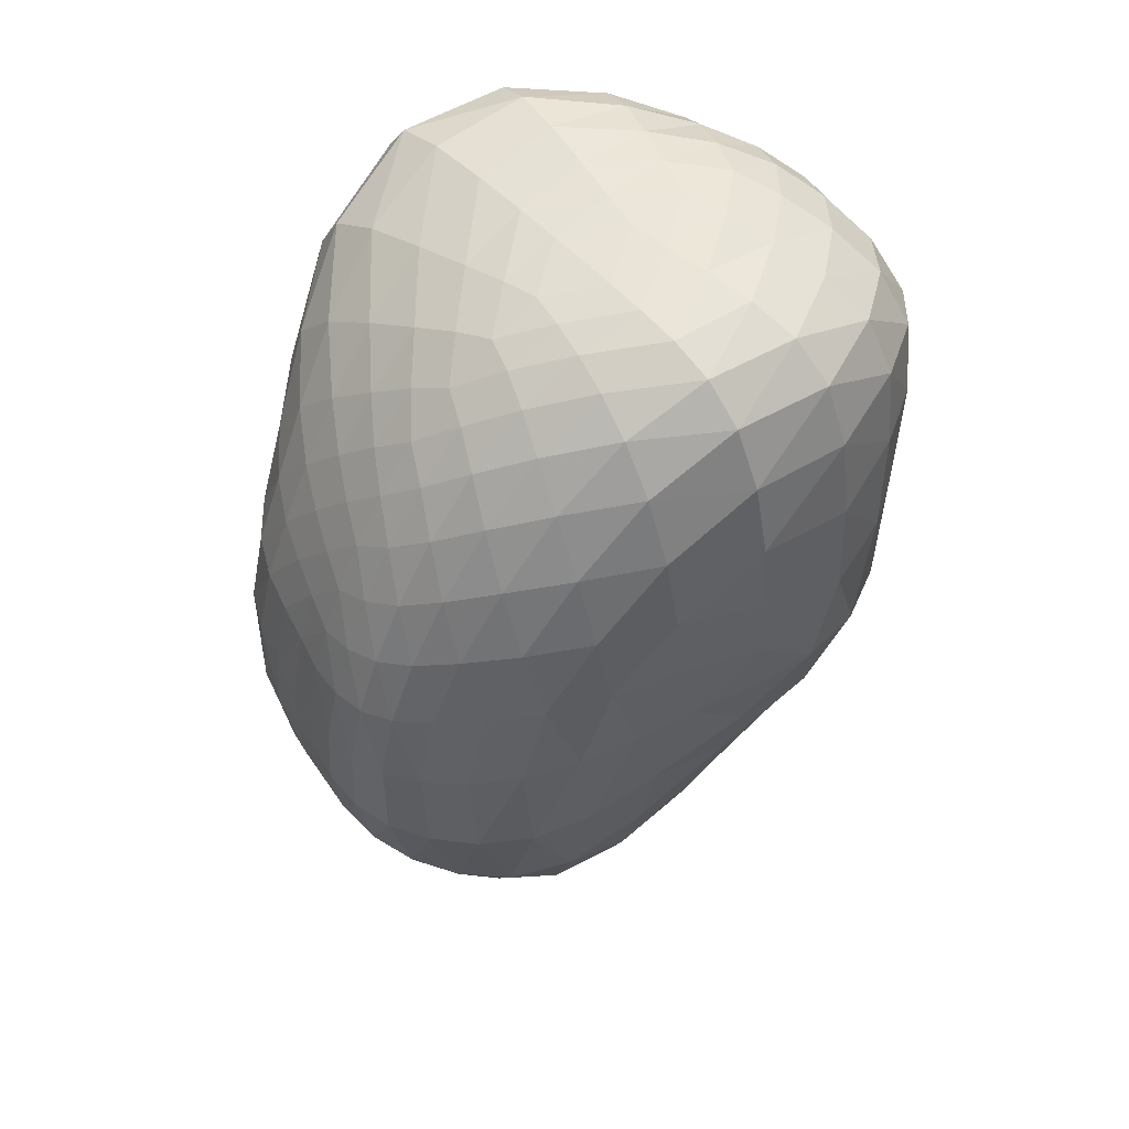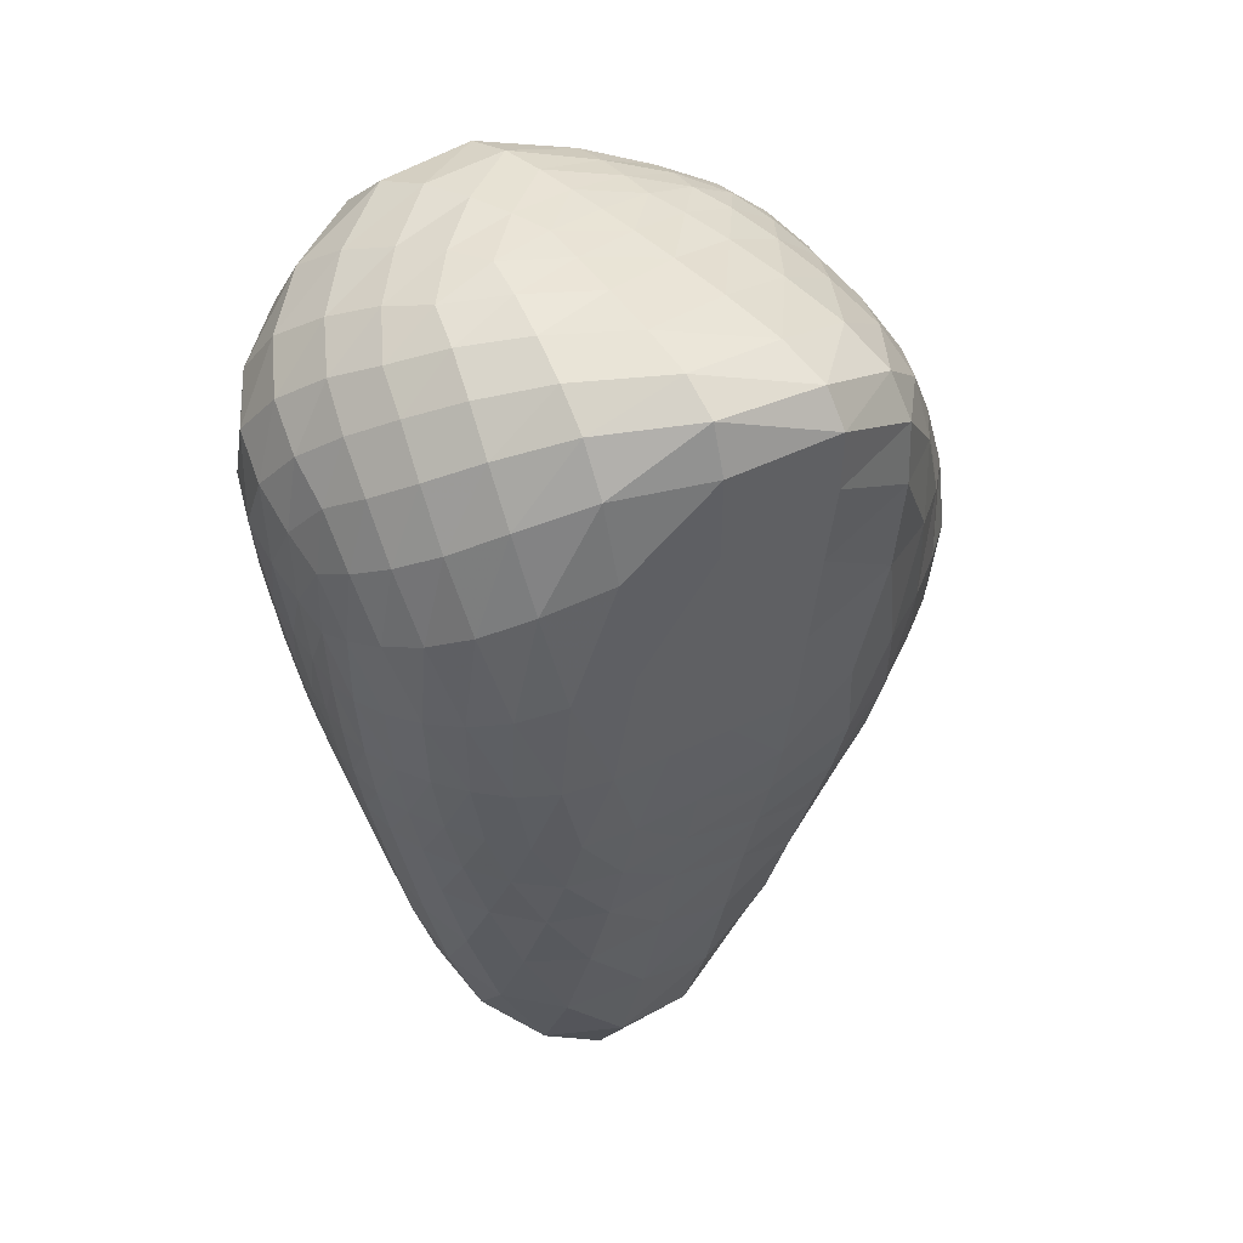
<metadata>
{"format":"obj","ext":"obj","renderer":"f3d","projection":"perspective","resolution":1024,"background":"white","views":[{"elev":55.9,"azim":-40.4,"up":"+Y"},{"elev":42.5,"azim":136.8,"up":"+Y"}]}
</metadata>
<code>
v 0 0 57.62
v 14.67 0 59.81
v 0 15.92 58.65
v -14.32 0 54.23
v -0 -17.08 54.85
v 28.54 0 58.24
v 20.66 22.94 59.6
v 0 32.16 58.19
v -19.17 21.17 54
v -28.04 0 51.24
v -21.07 -25.55 50.5
v -0 -35.58 50.5
v 20.51 -22.81 54.43
v 40.2 0 52.59
v 36.76 23.55 54.39
v 22.14 43.83 57.08
v 0 49.46 56.21
v -19.88 38.53 52.73
v -33.87 21.08 49.31
v -41.08 0 47.93
v -38 -26.52 48.4
v -22.37 -49.29 46.62
v -0 -54.12 45.25
v 21.08 -42.42 47.02
v 35.02 -22.37 50.54
v 49.2 0 44.9
v 48.83 22.62 46.57
v 40.72 45.55 50.73
v 22.57 62.68 53.65
v 0 66.1 52.15
v -19.88 55.09 48.73
v -35.31 38.29 45.84
v -46.44 20.11 43.15
v -52.79 0 42.94
v -51.9 -25.09 44.94
v -40.78 -51.69 44.24
v -21.79 -69.02 41.45
v -0 -70.89 39.84
v 20.39 -59.89 40.27
v 35.97 -41.64 42.15
v 45.14 -20.93 44.08
v 55.89 0 36.84
v 57.53 21.25 38.46
v 54.36 43.58 42.67
v 42.19 63.16 46.86
v 22.01 76.58 48.01
v 0 78.73 45.5
v -19.22 68.95 41.87
v -35.05 53.57 39.51
v -47.7 36.41 37.5
v -56.81 18.78 35.75
v -62.38 0 36.41
v -62.67 -22.91 39.15
v -54.67 -48.3 39.83
v -39.38 -69.99 37.66
v -20.29 -83.05 35.66
v -0 -84.25 34.57
v 19.25 -74.35 34.55
v 35.08 -57.58 35.29
v 45.84 -38.26 35.99
v 52.18 -19.15 36.56
v 60.68 0 28.71
v 63.32 19.61 30.29
v 63.29 40.61 34.17
v 56.44 59.61 38.2
v 40.95 74.67 39.99
v 20.44 84.38 39.4
v 0 85.62 36.63
v -17.91 78.03 33.27
v -33.42 65.41 31.28
v -46.74 50.28 30.32
v -57.2 33.8 29.26
v -64.68 17.38 28.56
v -69.61 0 29.57
v -70.51 -20.87 32.04
v -64.59 -43.54 33.29
v -52.2 -63.7 32
v -36.28 -79.87 30.52
v -18.59 -90.61 29.9
v -0 -92.65 29.3
v 18.07 -84.74 29.12
v 33.66 -69.56 29.43
v 45.05 -51.62 29.15
v 52.42 -34.03 28.65
v 57.2 -17.3 28.55
v 63.83 0 20.67
v 66.54 17.75 21.97
v 68.03 37 25.11
v 65.04 55.31 28.6
v 54.55 70.42 30.18
v 37.57 81.48 30.01
v 18.25 87.72 28.91
v 0 88.05 26.73
v -16.22 82.68 24.24
v -30.87 73.25 22.78
v -44.14 60.89 22.39
v -55.35 46.3 22.26
v -63.9 31.04 22.01
v -70.18 16.12 22.01
v -74.6 0 22.84
v -75.82 -19.11 24.49
v -71.45 -39.2 25.58
v -61.36 -56.49 24.95
v -48.02 -70.59 23.84
v -33.22 -82.8 23.77
v -17.14 -92.21 24.03
v -0 -95.79 23.6
v 17.11 -91.02 23.21
v 32.38 -78.43 23.29
v 44.01 -61.89 22.78
v 51.78 -45.39 21.51
v 56.99 -30.25 20.67
v 60.8 -15.63 20.5
v 65.89 0 13.28
v 68.1 15.93 14.08
v 69.83 33.15 16.03
v 68.98 50.41 18.47
v 62.65 65.92 19.82
v 50 77.98 19.76
v 33.34 85.62 19.2
v 16.01 88.86 18.4
v 0 88.39 17.06
v -14.51 84.77 15.58
v -28.06 78.11 14.74
v -40.76 68.37 14.63
v -52 55.96 14.81
v -61.08 42.2 14.96
v -68.02 28.53 15.07
v -73.35 14.98 15.23
v -77.23 0 15.66
v -78.56 -17.38 16.46
v -75.56 -35.26 17.14
v -67.74 -50.47 16.96
v -56.7 -62.36 16.24
v -44.27 -72.58 16.11
v -30.86 -82.31 16.81
v -16.08 -90.96 17.33
v -0 -96.31 16.96
v 16.43 -95.27 16.44
v 31.48 -86.28 16.29
v 43.28 -71.59 15.88
v 51.24 -55.54 14.73
v 56.5 -40.82 13.57
v 60.41 -27.48 13.11
v 63.47 -14.28 13.12
v 67.52 0 6.62
v 69.18 14.42 6.939
v 70.52 29.8 7.715
v 70.35 45.54 8.789
v 66.6 60.74 9.56
v 57.87 73.89 9.68
v 44.75 83.23 9.457
v 29.43 87.99 9.213
v 14.14 89.14 8.848
v 0 88.2 8.231
v -13.05 85.7 7.585
v -25.48 80.98 7.23
v -37.34 73.28 7.213
v -48.08 62.81 7.347
v -57.08 50.76 7.469
v -64.2 38.4 7.565
v -69.79 26.26 7.653
v -74.23 13.83 7.721
v -77.48 0 7.832
v -78.81 -15.58 8.081
v -77.04 -31.52 8.369
v -71.51 -45.57 8.4
v -62.9 -56.71 8.123
v -52.62 -65.78 7.942
v -41.45 -74.2 8.233
v -29.18 -82.86 8.856
v -15.34 -91.59 9.226
v -0 -98.68 9.046
v 15.94 -100.9 8.686
v 30.79 -95.32 8.484
v 42.72 -82.64 8.246
v 50.91 -66.71 7.668
v 56.16 -51.3 6.938
v 59.94 -37.76 6.485
v 63.08 -25.46 6.417
v 65.6 -13.19 6.511
v 68.86 0 0
v 70.23 13.2 0
v 71.16 27.16 0
v 70.96 41.41 0
v 68.37 55.48 0
v 62.32 68.55 0
v 52.61 79.2 0
v 40.12 86.02 0
v 26.37 88.86 0
v 12.76 89.01 0
v 0 87.92 0
v -11.95 85.92 0
v -23.38 82.21 0
v -34.32 75.89 0
v -44.32 67.03 0
v -52.86 56.63 0
v -59.76 45.77 0
v -65.29 34.97 0
v -69.8 24.11 0
v -73.48 12.65 0
v -76.22 0 0
v -77.55 -13.9 0
v -76.72 -28.25 0
v -73.11 -41.6 0
v -66.8 -52.91 0
v -58.59 -62.18 0
v -49.29 -70.31 0
v -39.13 -78.49 0
v -27.73 -87.55 0
v -14.66 -97.27 0
v -0 -105.8 0
v 15.34 -109.8 0
v 29.78 -106.1 0
v 41.65 -94.62 0
v 50.08 -78.66 0
v 55.53 -62.21 0
v 59.23 -47.54 0
v 62.24 -34.93 0
v 64.9 -23.52 0
v 67.12 -12.16 0
v 69.25 0 -7.233
v 70.83 14.77 -7.497
v 71.41 30.52 -7.994
v 69.94 46.33 -8.606
v 65.18 61.41 -8.999
v 56.48 74.51 -9.116
v 44.21 83.76 -9.218
v 29.65 88.13 -9.361
v 14.51 88.73 -9.229
v 0 87.44 -8.661
v -13.57 84.81 -7.994
v -26.35 79.81 -7.609
v -38.12 71.66 -7.518
v -48.2 61.13 -7.492
v -56.21 49.71 -7.419
v -62.46 38.21 -7.388
v -67.52 26.49 -7.444
v -71.69 13.94 -7.508
v -74.81 0 -7.556
v -76.29 -15.41 -7.675
v -75.14 -31.39 -7.837
v -70.65 -46.25 -7.819
v -63.09 -58.69 -7.569
v -53.58 -69.12 -7.441
v -42.91 -79.34 -7.815
v -30.83 -91.15 -8.63
v -16.55 -104.5 -9.32
v -0 -115.9 -9.425
v 17.43 -119.5 -9.159
v 33.22 -111.3 -8.882
v 45.21 -93.72 -8.521
v 52.98 -73.09 -7.877
v 57.83 -54.31 -7.157
v 61.35 -38.81 -6.763
v 64.41 -25.71 -6.798
v 67.08 -13.29 -7.029
v 68.04 0 -14.86
v 69.87 16.22 -15.49
v 69.95 33.81 -16.36
v 66.9 51.21 -17.16
v 59.74 67.02 -17.64
v 48.33 79.4 -18.3
v 33.42 86.42 -19.37
v 16.68 88.2 -19.94
v 0 86.64 -19.15
v -15.6 82.69 -17.67
v -29.82 75.7 -16.53
v -42.12 65.6 -15.83
v -51.87 53.8 -15.24
v -59.25 41.58 -14.88
v -65.13 28.96 -14.96
v -70.07 15.33 -15.23
v -73.79 0 -15.4
v -75.28 -17.21 -15.54
v -73.16 -35.15 -15.59
v -66.78 -51.36 -15.22
v -57.13 -64.63 -14.7
v -45.79 -76.92 -14.95
v -33.06 -91.41 -16.3
v -17.93 -108.2 -17.82
v -0 -121.3 -18.31
v 18.79 -121.4 -18
v 35.03 -106.1 -17.57
v 46.56 -83.04 -16.82
v 53.8 -60.67 -15.51
v 58.55 -42.37 -14.35
v 62.24 -27.57 -14.02
v 65.39 -14.2 -14.36
v 65.33 0 -22.22
v 67.21 17.64 -23.36
v 66.49 37.11 -24.56
v 61.58 56.28 -25.47
v 51.74 72.71 -26.79
v 37.15 83.56 -29.44
v 19.07 87.31 -32.14
v 0 85.38 -32.21
v -17.87 79.53 -29.82
v -33.42 70.25 -27.02
v -45.88 58.35 -24.68
v -55.12 45.25 -23.17
v -62.16 31.5 -22.91
v -67.95 16.68 -23.45
v -72.15 0 -23.79
v -73.08 -18.86 -23.68
v -68.93 -38.06 -23.23
v -59.74 -54.37 -22.46
v -47.69 -68.1 -22.29
v -34.24 -83.45 -23.58
v -18.58 -101.6 -25.43
v -0 -114 -26.11
v 19.18 -109.2 -25.82
v 35.1 -89.2 -25.47
v 46.14 -65.77 -24.52
v 53.38 -45.8 -22.81
v 58.42 -29.61 -21.58
v 62.27 -15.19 -21.51
v 61.57 0 -29.22
v 63.21 19.4 -30.94
v 61.16 41.19 -32.58
v 53.67 62.4 -34.38
v 40.12 78.52 -38.33
v 21.26 85.42 -43.94
v 0 83.29 -46.26
v -20.01 75.27 -43.03
v -36.54 63.54 -37.55
v -48.79 49.51 -33.11
v -57.52 34.22 -31.27
v -64.09 17.92 -31.48
v -68.26 0 -31.71
v -67.75 -19.79 -31.13
v -60.77 -38.76 -30.29
v -48.81 -54.06 -29.98
v -34.68 -68.53 -30.98
v -18.64 -84.77 -32.51
v -0 -94.57 -32.74
v 18.85 -87.12 -32.24
v 34.21 -68.03 -32.06
v 45.16 -48.72 -31.1
v 52.74 -32.09 -29.33
v 57.98 -16.57 -28.48
v 56.6 0 -35.89
v 57.67 21.85 -38.16
v 53.3 46.55 -40.63
v 41.67 68.86 -44.88
v 22.84 80.73 -52.43
v 0 79.37 -57.33
v -21.62 69.25 -53.55
v -38.54 54.65 -45.63
v -50.14 37.57 -40.22
v -57.72 19.28 -38.65
v -61.39 0 -38.17
v -58.82 -20.06 -37.26
v -49.05 -37.77 -36.99
v -34.91 -51.95 -38
v -18.54 -65.12 -39.01
v -0 -71.95 -38.24
v 18.34 -64.62 -37.21
v 33.33 -49.63 -37.1
v 44.44 -34.29 -36.22
v 52.07 -18.29 -35.14
v 49.53 0 -41.58
v 49.48 24.8 -44.41
v 41.16 51.82 -48.48
v 23.55 70.45 -55.97
v 0 71.77 -62.34
v -22.48 59.97 -58.66
v -38.94 41.87 -50.31
v -48.71 21.17 -45.54
v -52.08 0 -43.72
v -47.39 -20.29 -42.92
v -35.1 -36.54 -43.79
v -18.65 -48.25 -44.54
v -0 -53.06 -42.7
v 18.1 -46.87 -40.95
v 32.92 -34.89 -40.73
v 43.63 -19.75 -40.48
v 39.75 0 -45.45
v 37.51 27.32 -49.13
v 23.21 52.4 -55.5
v 0 58.64 -62.07
v -22.49 45.65 -59.34
v -36.83 23.66 -52.71
v -41.04 0 -49.34
v -34.3 -20.75 -48.7
v -19.03 -34.49 -48.96
v -0 -38.97 -46.33
v 18.25 -33.19 -43.89
v 32.32 -20.37 -43.82
v 27.69 0 -48.09
v 21.33 27.61 -53.11
v 0 40.07 -59.5
v -21.18 25.46 -58.16
v -28.45 0 -54.24
v -19.08 -20.54 -52.67
v -0 -27.4 -49.36
v 18.31 -19.92 -46.66
v 14.24 0 -50.99
v 0 19.15 -56.76
v -14.51 0 -56.14
v -0 -15.26 -51.98
v 0 0 -54.35
f 1 2 3
f 1 3 4
f 1 4 5
f 1 5 2
f 2 6 7
f 7 3 2
f 3 7 8
f 3 8 9
f 9 4 3
f 4 9 10
f 4 10 11
f 11 5 4
f 5 11 12
f 5 12 13
f 13 2 5
f 2 13 6
f 6 14 15
f 15 7 6
f 7 15 16
f 16 8 7
f 8 16 17
f 8 17 18
f 18 9 8
f 9 18 19
f 19 10 9
f 10 19 20
f 10 20 21
f 21 11 10
f 11 21 22
f 22 12 11
f 12 22 23
f 12 23 24
f 24 13 12
f 13 24 25
f 25 6 13
f 6 25 14
f 14 26 27
f 27 15 14
f 15 27 28
f 28 16 15
f 16 28 29
f 29 17 16
f 17 29 30
f 17 30 31
f 31 18 17
f 18 31 32
f 32 19 18
f 19 32 33
f 33 20 19
f 20 33 34
f 20 34 35
f 35 21 20
f 21 35 36
f 36 22 21
f 22 36 37
f 37 23 22
f 23 37 38
f 23 38 39
f 39 24 23
f 24 39 40
f 40 25 24
f 25 40 41
f 41 14 25
f 14 41 26
f 26 42 43
f 43 27 26
f 27 43 44
f 44 28 27
f 28 44 45
f 45 29 28
f 29 45 46
f 46 30 29
f 30 46 47
f 30 47 48
f 48 31 30
f 31 48 49
f 49 32 31
f 32 49 50
f 50 33 32
f 33 50 51
f 51 34 33
f 34 51 52
f 34 52 53
f 53 35 34
f 35 53 54
f 54 36 35
f 36 54 55
f 55 37 36
f 37 55 56
f 56 38 37
f 38 56 57
f 38 57 58
f 58 39 38
f 39 58 59
f 59 40 39
f 40 59 60
f 60 41 40
f 41 60 61
f 61 26 41
f 26 61 42
f 42 62 63
f 63 43 42
f 43 63 64
f 64 44 43
f 44 64 65
f 65 45 44
f 45 65 66
f 66 46 45
f 46 66 67
f 67 47 46
f 47 67 68
f 47 68 69
f 69 48 47
f 48 69 70
f 70 49 48
f 49 70 71
f 71 50 49
f 50 71 72
f 72 51 50
f 51 72 73
f 73 52 51
f 52 73 74
f 52 74 75
f 75 53 52
f 53 75 76
f 76 54 53
f 54 76 77
f 77 55 54
f 55 77 78
f 78 56 55
f 56 78 79
f 79 57 56
f 57 79 80
f 57 80 81
f 81 58 57
f 58 81 82
f 82 59 58
f 59 82 83
f 83 60 59
f 60 83 84
f 84 61 60
f 61 84 85
f 85 42 61
f 42 85 62
f 62 86 87
f 87 63 62
f 63 87 88
f 88 64 63
f 64 88 89
f 89 65 64
f 65 89 90
f 90 66 65
f 66 90 91
f 91 67 66
f 67 91 92
f 92 68 67
f 68 92 93
f 68 93 94
f 94 69 68
f 69 94 95
f 95 70 69
f 70 95 96
f 96 71 70
f 71 96 97
f 97 72 71
f 72 97 98
f 98 73 72
f 73 98 99
f 99 74 73
f 74 99 100
f 74 100 101
f 101 75 74
f 75 101 102
f 102 76 75
f 76 102 103
f 103 77 76
f 77 103 104
f 104 78 77
f 78 104 105
f 105 79 78
f 79 105 106
f 106 80 79
f 80 106 107
f 80 107 108
f 108 81 80
f 81 108 109
f 109 82 81
f 82 109 110
f 110 83 82
f 83 110 111
f 111 84 83
f 84 111 112
f 112 85 84
f 85 112 113
f 113 62 85
f 62 113 86
f 86 114 115
f 115 87 86
f 87 115 116
f 116 88 87
f 88 116 117
f 117 89 88
f 89 117 118
f 118 90 89
f 90 118 119
f 119 91 90
f 91 119 120
f 120 92 91
f 92 120 121
f 121 93 92
f 93 121 122
f 93 122 123
f 123 94 93
f 94 123 124
f 124 95 94
f 95 124 125
f 125 96 95
f 96 125 126
f 126 97 96
f 97 126 127
f 127 98 97
f 98 127 128
f 128 99 98
f 99 128 129
f 129 100 99
f 100 129 130
f 100 130 131
f 131 101 100
f 101 131 132
f 132 102 101
f 102 132 133
f 133 103 102
f 103 133 134
f 134 104 103
f 104 134 135
f 135 105 104
f 105 135 136
f 136 106 105
f 106 136 137
f 137 107 106
f 107 137 138
f 107 138 139
f 139 108 107
f 108 139 140
f 140 109 108
f 109 140 141
f 141 110 109
f 110 141 142
f 142 111 110
f 111 142 143
f 143 112 111
f 112 143 144
f 144 113 112
f 113 144 145
f 145 86 113
f 86 145 114
f 114 146 147
f 147 115 114
f 115 147 148
f 148 116 115
f 116 148 149
f 149 117 116
f 117 149 150
f 150 118 117
f 118 150 151
f 151 119 118
f 119 151 152
f 152 120 119
f 120 152 153
f 153 121 120
f 121 153 154
f 154 122 121
f 122 154 155
f 122 155 156
f 156 123 122
f 123 156 157
f 157 124 123
f 124 157 158
f 158 125 124
f 125 158 159
f 159 126 125
f 126 159 160
f 160 127 126
f 127 160 161
f 161 128 127
f 128 161 162
f 162 129 128
f 129 162 163
f 163 130 129
f 130 163 164
f 130 164 165
f 165 131 130
f 131 165 166
f 166 132 131
f 132 166 167
f 167 133 132
f 133 167 168
f 168 134 133
f 134 168 169
f 169 135 134
f 135 169 170
f 170 136 135
f 136 170 171
f 171 137 136
f 137 171 172
f 172 138 137
f 138 172 173
f 138 173 174
f 174 139 138
f 139 174 175
f 175 140 139
f 140 175 176
f 176 141 140
f 141 176 177
f 177 142 141
f 142 177 178
f 178 143 142
f 143 178 179
f 179 144 143
f 144 179 180
f 180 145 144
f 145 180 181
f 181 114 145
f 114 181 146
f 146 182 183
f 183 147 146
f 147 183 184
f 184 148 147
f 148 184 185
f 185 149 148
f 149 185 186
f 186 150 149
f 150 186 187
f 187 151 150
f 151 187 188
f 188 152 151
f 152 188 189
f 189 153 152
f 153 189 190
f 190 154 153
f 154 190 191
f 191 155 154
f 155 191 192
f 155 192 193
f 193 156 155
f 156 193 194
f 194 157 156
f 157 194 195
f 195 158 157
f 158 195 196
f 196 159 158
f 159 196 197
f 197 160 159
f 160 197 198
f 198 161 160
f 161 198 199
f 199 162 161
f 162 199 200
f 200 163 162
f 163 200 201
f 201 164 163
f 164 201 202
f 164 202 203
f 203 165 164
f 165 203 204
f 204 166 165
f 166 204 205
f 205 167 166
f 167 205 206
f 206 168 167
f 168 206 207
f 207 169 168
f 169 207 208
f 208 170 169
f 170 208 209
f 209 171 170
f 171 209 210
f 210 172 171
f 172 210 211
f 211 173 172
f 173 211 212
f 173 212 213
f 213 174 173
f 174 213 214
f 214 175 174
f 175 214 215
f 215 176 175
f 176 215 216
f 216 177 176
f 177 216 217
f 217 178 177
f 178 217 218
f 218 179 178
f 179 218 219
f 219 180 179
f 180 219 220
f 220 181 180
f 181 220 221
f 221 146 181
f 146 221 182
f 222 183 182
f 223 183 222
f 223 184 183
f 224 184 223
f 224 185 184
f 225 185 224
f 225 186 185
f 226 186 225
f 226 187 186
f 227 187 226
f 227 188 187
f 228 188 227
f 228 189 188
f 229 189 228
f 229 190 189
f 230 190 229
f 230 191 190
f 231 191 230
f 231 192 191
f 231 193 192
f 232 193 231
f 232 194 193
f 233 194 232
f 233 195 194
f 234 195 233
f 234 196 195
f 235 196 234
f 235 197 196
f 236 197 235
f 236 198 197
f 237 198 236
f 237 199 198
f 238 199 237
f 238 200 199
f 239 200 238
f 239 201 200
f 240 201 239
f 240 202 201
f 240 203 202
f 241 203 240
f 241 204 203
f 242 204 241
f 242 205 204
f 243 205 242
f 243 206 205
f 244 206 243
f 244 207 206
f 245 207 244
f 245 208 207
f 246 208 245
f 246 209 208
f 247 209 246
f 247 210 209
f 248 210 247
f 248 211 210
f 249 211 248
f 249 212 211
f 249 213 212
f 250 213 249
f 250 214 213
f 251 214 250
f 251 215 214
f 252 215 251
f 252 216 215
f 253 216 252
f 253 217 216
f 254 217 253
f 254 218 217
f 255 218 254
f 255 219 218
f 256 219 255
f 256 220 219
f 257 220 256
f 257 221 220
f 222 221 257
f 222 182 221
f 258 223 222
f 259 223 258
f 259 224 223
f 260 224 259
f 260 225 224
f 261 225 260
f 261 226 225
f 262 226 261
f 262 227 226
f 263 227 262
f 263 228 227
f 264 228 263
f 264 229 228
f 265 229 264
f 265 230 229
f 266 230 265
f 266 231 230
f 266 232 231
f 267 232 266
f 267 233 232
f 268 233 267
f 268 234 233
f 269 234 268
f 269 235 234
f 270 235 269
f 270 236 235
f 271 236 270
f 271 237 236
f 272 237 271
f 272 238 237
f 273 238 272
f 273 239 238
f 274 239 273
f 274 240 239
f 274 241 240
f 275 241 274
f 275 242 241
f 276 242 275
f 276 243 242
f 277 243 276
f 277 244 243
f 278 244 277
f 278 245 244
f 279 245 278
f 279 246 245
f 280 246 279
f 280 247 246
f 281 247 280
f 281 248 247
f 282 248 281
f 282 249 248
f 282 250 249
f 283 250 282
f 283 251 250
f 284 251 283
f 284 252 251
f 285 252 284
f 285 253 252
f 286 253 285
f 286 254 253
f 287 254 286
f 287 255 254
f 288 255 287
f 288 256 255
f 289 256 288
f 289 257 256
f 258 257 289
f 258 222 257
f 290 259 258
f 291 259 290
f 291 260 259
f 292 260 291
f 292 261 260
f 293 261 292
f 293 262 261
f 294 262 293
f 294 263 262
f 295 263 294
f 295 264 263
f 296 264 295
f 296 265 264
f 297 265 296
f 297 266 265
f 297 267 266
f 298 267 297
f 298 268 267
f 299 268 298
f 299 269 268
f 300 269 299
f 300 270 269
f 301 270 300
f 301 271 270
f 302 271 301
f 302 272 271
f 303 272 302
f 303 273 272
f 304 273 303
f 304 274 273
f 304 275 274
f 305 275 304
f 305 276 275
f 306 276 305
f 306 277 276
f 307 277 306
f 307 278 277
f 308 278 307
f 308 279 278
f 309 279 308
f 309 280 279
f 310 280 309
f 310 281 280
f 311 281 310
f 311 282 281
f 311 283 282
f 312 283 311
f 312 284 283
f 313 284 312
f 313 285 284
f 314 285 313
f 314 286 285
f 315 286 314
f 315 287 286
f 316 287 315
f 316 288 287
f 317 288 316
f 317 289 288
f 290 289 317
f 290 258 289
f 318 291 290
f 319 291 318
f 319 292 291
f 320 292 319
f 320 293 292
f 321 293 320
f 321 294 293
f 322 294 321
f 322 295 294
f 323 295 322
f 323 296 295
f 324 296 323
f 324 297 296
f 324 298 297
f 325 298 324
f 325 299 298
f 326 299 325
f 326 300 299
f 327 300 326
f 327 301 300
f 328 301 327
f 328 302 301
f 329 302 328
f 329 303 302
f 330 303 329
f 330 304 303
f 330 305 304
f 331 305 330
f 331 306 305
f 332 306 331
f 332 307 306
f 333 307 332
f 333 308 307
f 334 308 333
f 334 309 308
f 335 309 334
f 335 310 309
f 336 310 335
f 336 311 310
f 336 312 311
f 337 312 336
f 337 313 312
f 338 313 337
f 338 314 313
f 339 314 338
f 339 315 314
f 340 315 339
f 340 316 315
f 341 316 340
f 341 317 316
f 318 317 341
f 318 290 317
f 342 319 318
f 343 319 342
f 343 320 319
f 344 320 343
f 344 321 320
f 345 321 344
f 345 322 321
f 346 322 345
f 346 323 322
f 347 323 346
f 347 324 323
f 347 325 324
f 348 325 347
f 348 326 325
f 349 326 348
f 349 327 326
f 350 327 349
f 350 328 327
f 351 328 350
f 351 329 328
f 352 329 351
f 352 330 329
f 352 331 330
f 353 331 352
f 353 332 331
f 354 332 353
f 354 333 332
f 355 333 354
f 355 334 333
f 356 334 355
f 356 335 334
f 357 335 356
f 357 336 335
f 357 337 336
f 358 337 357
f 358 338 337
f 359 338 358
f 359 339 338
f 360 339 359
f 360 340 339
f 361 340 360
f 361 341 340
f 342 341 361
f 342 318 341
f 362 343 342
f 363 343 362
f 363 344 343
f 364 344 363
f 364 345 344
f 365 345 364
f 365 346 345
f 366 346 365
f 366 347 346
f 366 348 347
f 367 348 366
f 367 349 348
f 368 349 367
f 368 350 349
f 369 350 368
f 369 351 350
f 370 351 369
f 370 352 351
f 370 353 352
f 371 353 370
f 371 354 353
f 372 354 371
f 372 355 354
f 373 355 372
f 373 356 355
f 374 356 373
f 374 357 356
f 374 358 357
f 375 358 374
f 375 359 358
f 376 359 375
f 376 360 359
f 377 360 376
f 377 361 360
f 362 361 377
f 362 342 361
f 378 363 362
f 379 363 378
f 379 364 363
f 380 364 379
f 380 365 364
f 381 365 380
f 381 366 365
f 381 367 366
f 382 367 381
f 382 368 367
f 383 368 382
f 383 369 368
f 384 369 383
f 384 370 369
f 384 371 370
f 385 371 384
f 385 372 371
f 386 372 385
f 386 373 372
f 387 373 386
f 387 374 373
f 387 375 374
f 388 375 387
f 388 376 375
f 389 376 388
f 389 377 376
f 378 377 389
f 378 362 377
f 390 379 378
f 391 379 390
f 391 380 379
f 392 380 391
f 392 381 380
f 392 382 381
f 393 382 392
f 393 383 382
f 394 383 393
f 394 384 383
f 394 385 384
f 395 385 394
f 395 386 385
f 396 386 395
f 396 387 386
f 396 388 387
f 397 388 396
f 397 389 388
f 390 389 397
f 390 378 389
f 398 391 390
f 399 391 398
f 399 392 391
f 399 393 392
f 400 393 399
f 400 394 393
f 400 395 394
f 401 395 400
f 401 396 395
f 401 397 396
f 398 397 401
f 398 390 397
f 402 399 398
f 402 400 399
f 402 401 400
f 402 398 401

</code>
